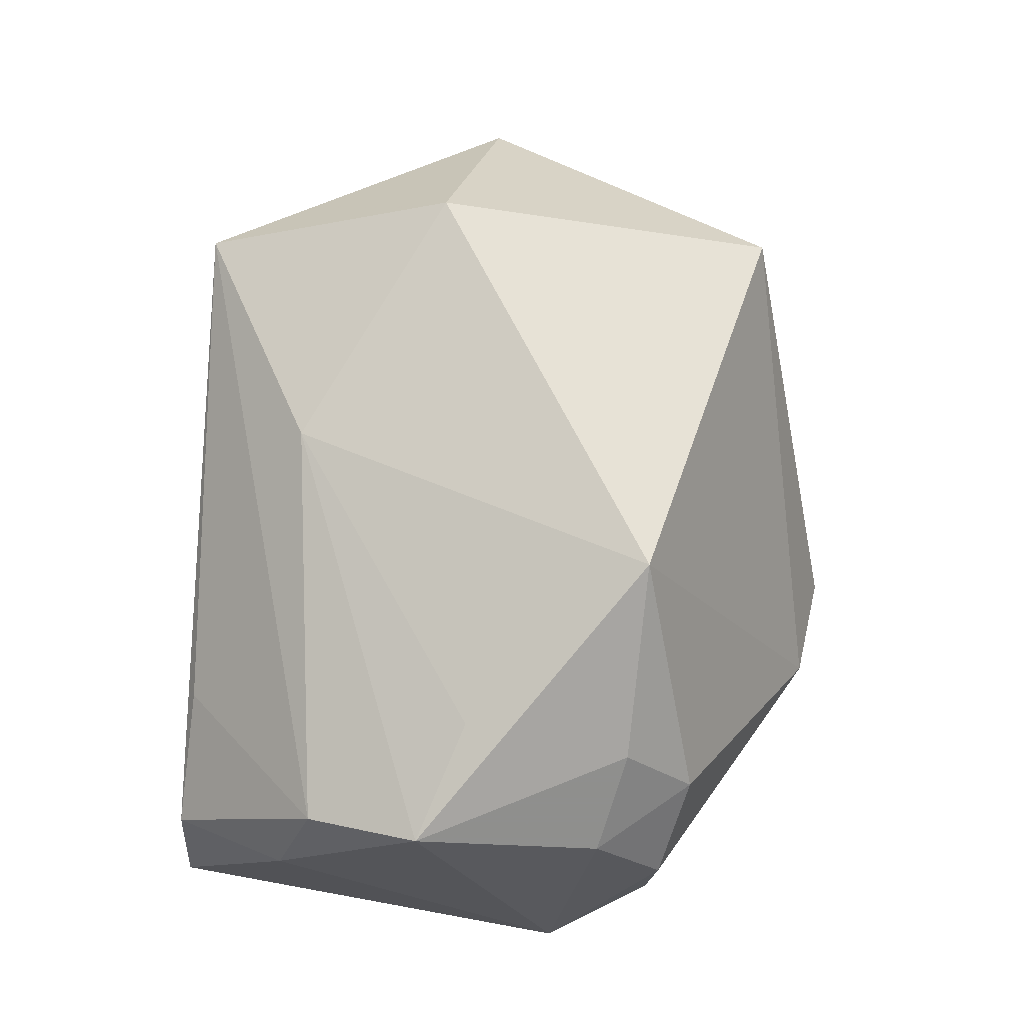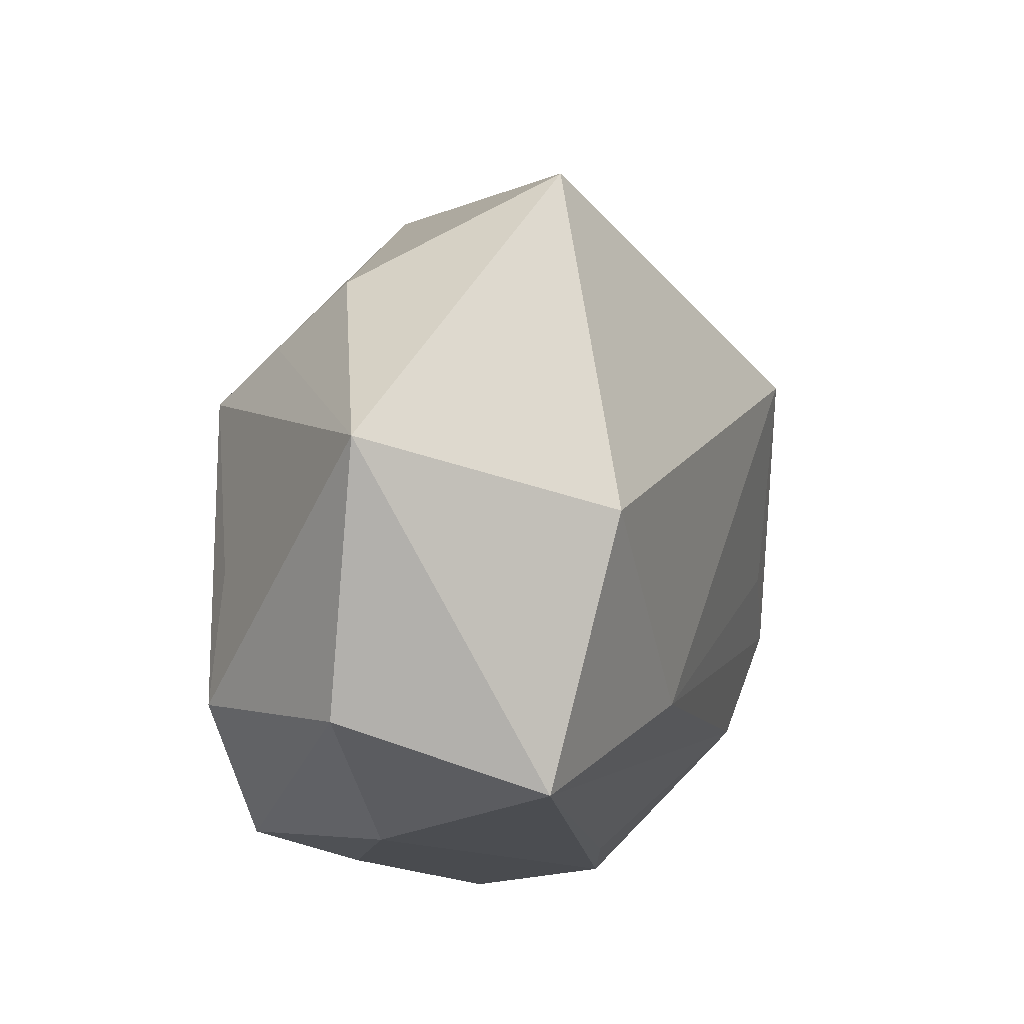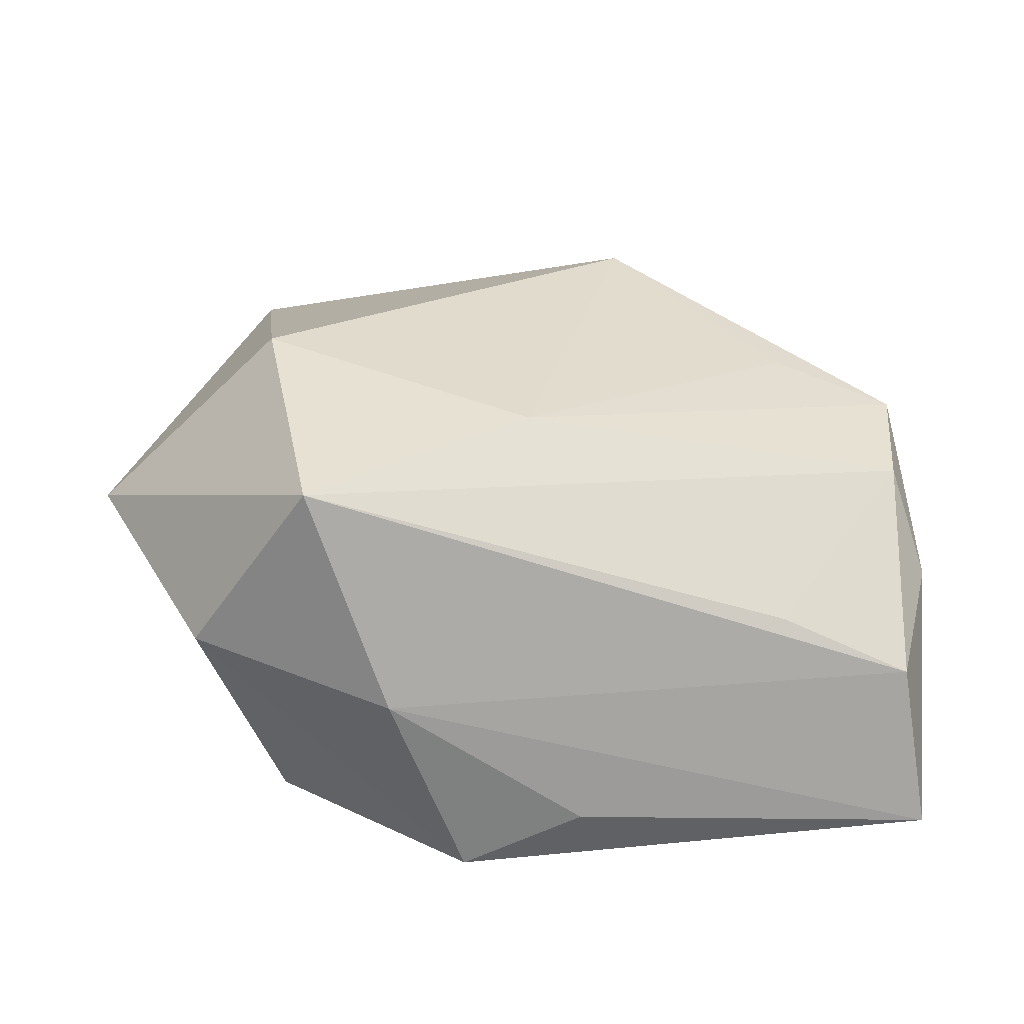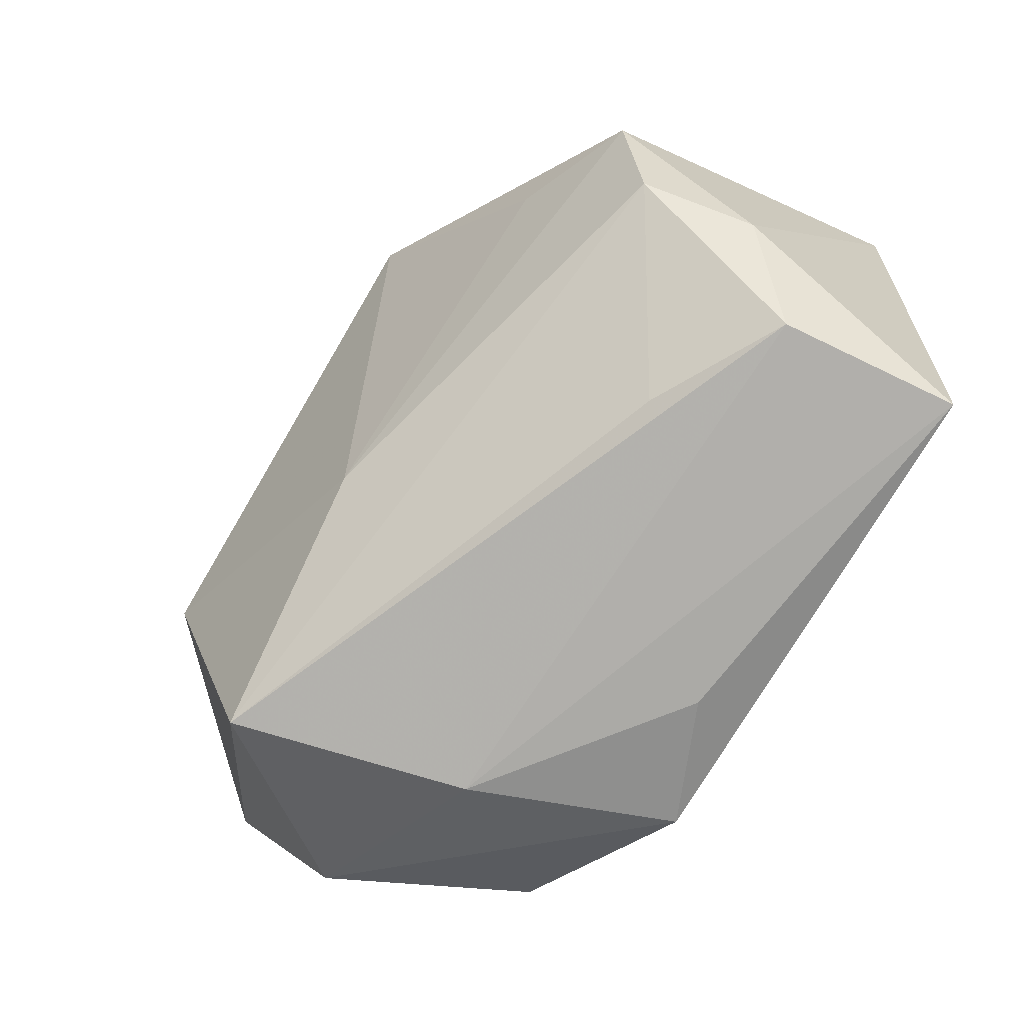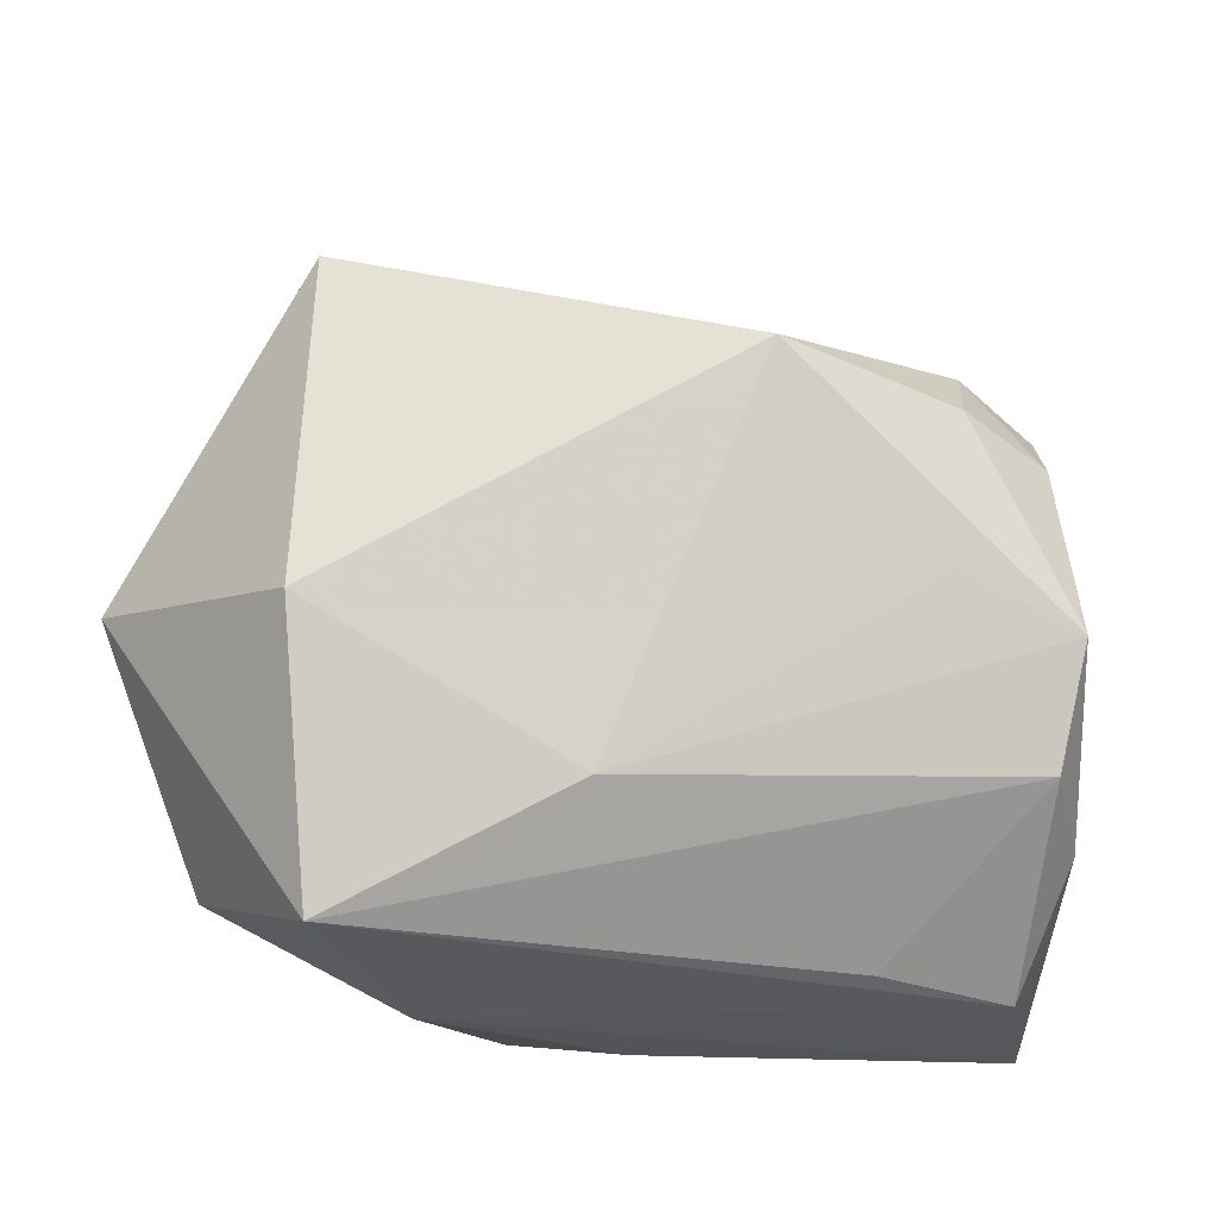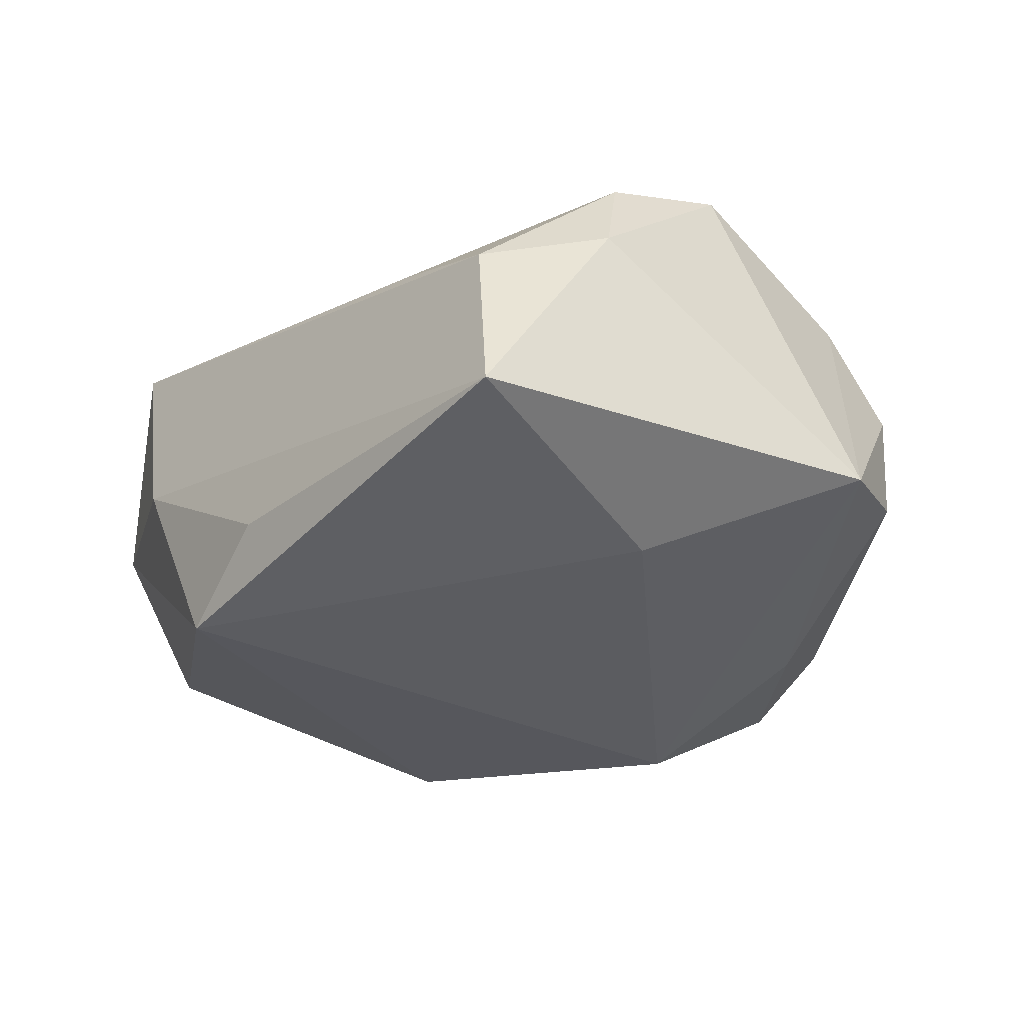
<metadata>
{"format":"obj","ext":"obj","renderer":"f3d","projection":"perspective","resolution":1024,"background":"white","views":[{"elev":70.6,"azim":92.4,"up":"+Z"},{"elev":-13.7,"azim":-64.5,"up":"+Y"},{"elev":20.7,"azim":-7.8,"up":"+Z"},{"elev":-75.7,"azim":56.5,"up":"+Y"},{"elev":-22.9,"azim":-0.4,"up":"+Y"},{"elev":-35.2,"azim":48.8,"up":"+Z"}]}
</metadata>
<code>
v -0.0274 -0.03022 0.01826
v -0.0004222 -0.03269 -0.01728
v 0.01514 0.02924 -0.01608
v 0.02847 -0.006307 -0.02337
v 0.02702 0.0005346 0.0202
v 0.03858 -0.004135 0.01624
v -0.03436 0.0207 -0.0004749
v 0.03775 0.02176 0.000705
v 0.03734 0.01473 0.0096
v 0.0207 -0.03046 0.002576
v -0.02927 -0.004218 0.02653
v -0.003826 -0.01855 0.02127
v -0.02847 0.0308 0.02014
v 0.02897 0.0174 0.0165
v 0.03598 -0.03269 -0.02037
v -0.0312 -0.006558 -0.0157
v -0.001253 0.0248 -0.02337
v 0.01133 0.03859 -0.009823
v 0.01167 0.01861 0.02824
v -0.01982 -0.03269 -0.003739
v 0.02986 0.0245 0.0087
v -0.03857 -0.0237 0.001039
v -0.04777 0.0006227 0.008016
v -0.02714 0.01245 -0.01961
v -0.01217 -0.03035 -0.02301
v 0.03356 -0.03159 -0.003598
v -0.02999 -0.01963 -0.01794
v 0.03603 -0.0157 0.01262
v -0.03585 -0.01473 -0.008602
v 0.04284 0.01026 -0.01486
v 0.03752 0.02099 -0.01088
v 0.03872 -0.01951 0.002194
v -0.03064 0.0164 -0.01056
v 0.0002918 0.04084 -0.01266
f 18 13 19
f 23 13 7
f 23 1 11
f 11 13 23
f 19 13 11
f 2 15 20
f 22 1 23
f 22 20 1
f 3 30 17
f 17 30 4
f 30 15 4
f 25 15 2
f 2 20 25
f 25 4 15
f 25 22 27
f 20 22 25
f 17 4 25
f 19 11 12
f 12 11 1
f 17 25 24
f 24 25 27
f 34 3 17
f 18 3 34
f 17 24 34
f 13 18 34
f 34 7 13
f 23 27 29
f 29 22 23
f 27 22 29
f 21 18 19
f 21 8 18
f 31 8 30
f 18 8 31
f 30 3 31
f 31 3 18
f 16 27 23
f 23 24 16
f 16 24 27
f 23 7 33
f 33 24 23
f 7 34 33
f 33 34 24
f 30 8 9
f 9 6 30
f 8 21 9
f 19 12 5
f 5 6 19
f 12 6 5
f 26 20 15
f 1 20 26
f 26 10 1
f 14 21 19
f 14 9 21
f 19 6 14
f 6 9 14
f 32 26 15
f 32 15 30
f 30 6 32
f 28 32 6
f 26 32 28
f 28 6 12
f 10 26 28
f 28 12 1
f 1 10 28

</code>
